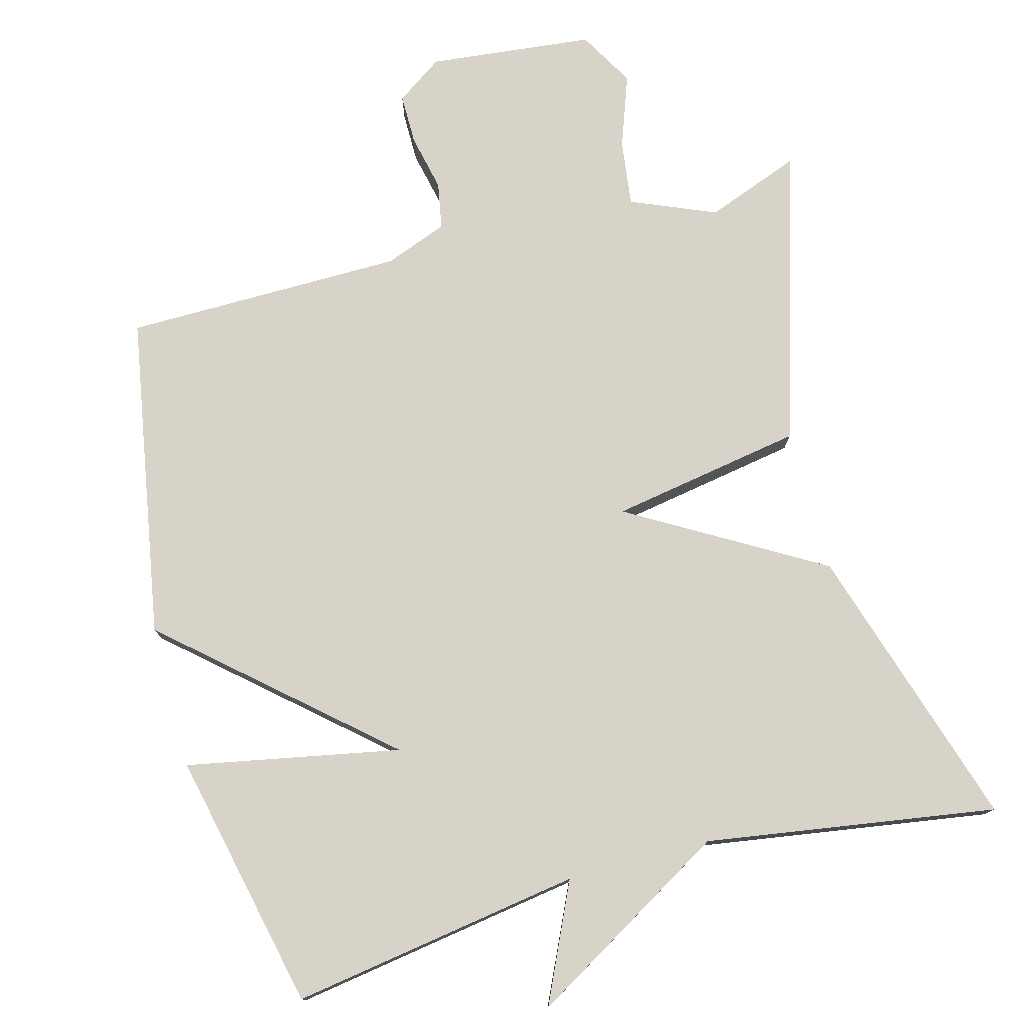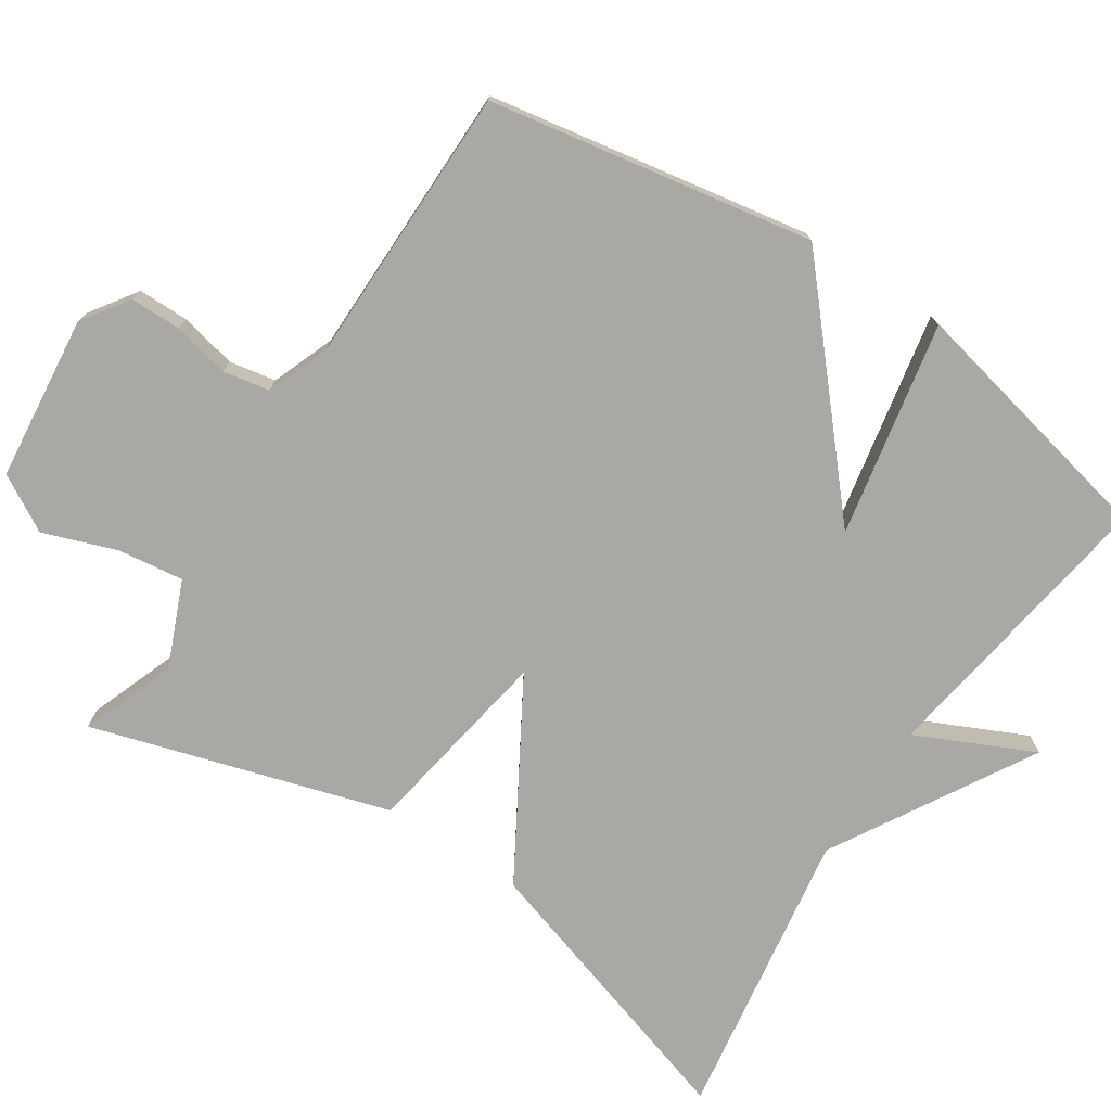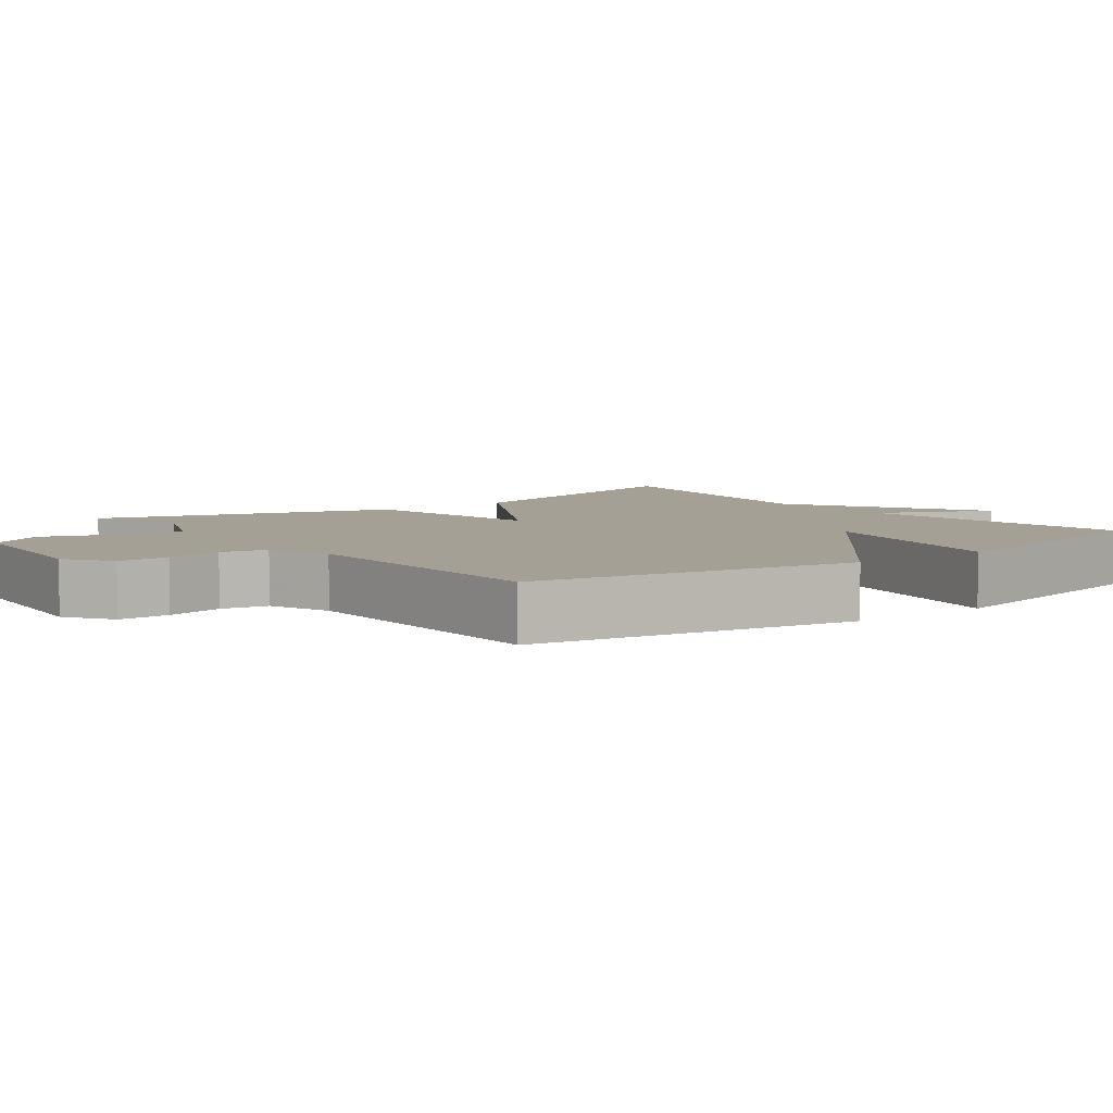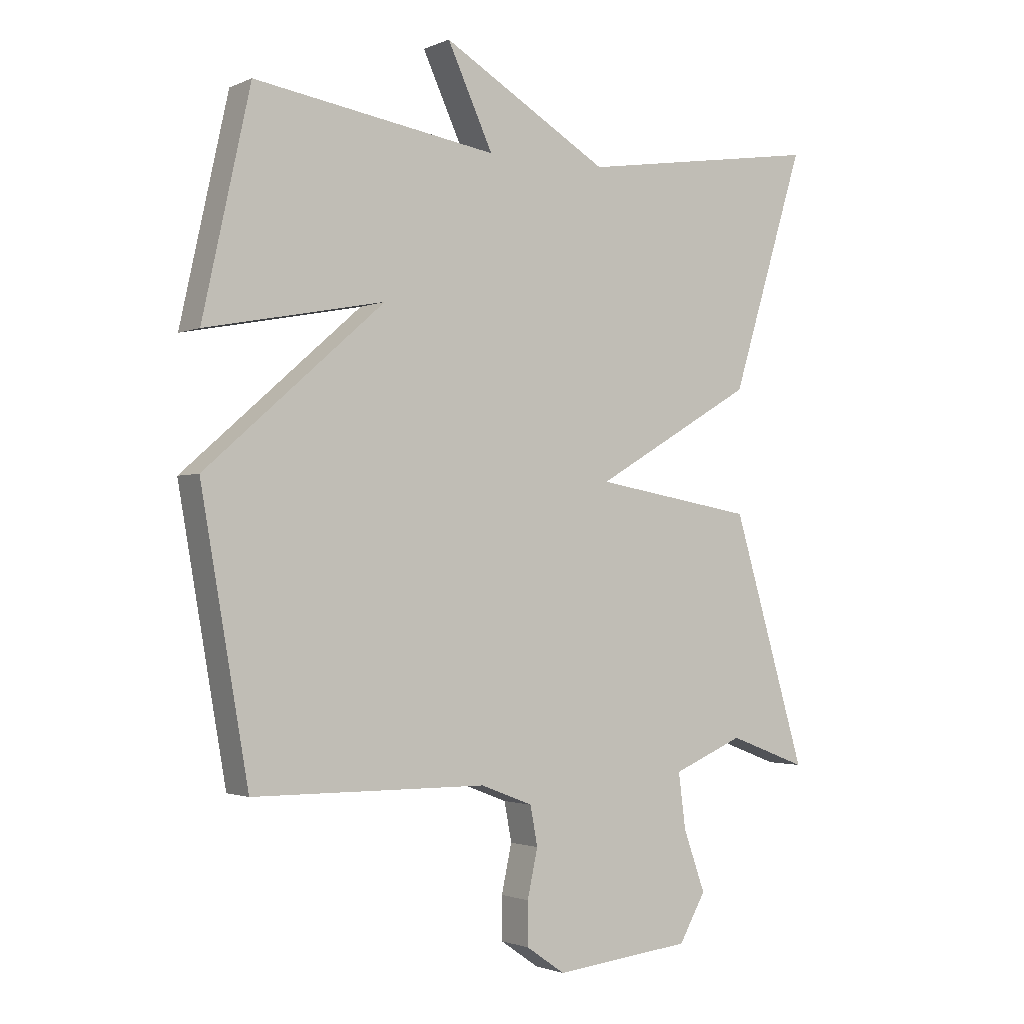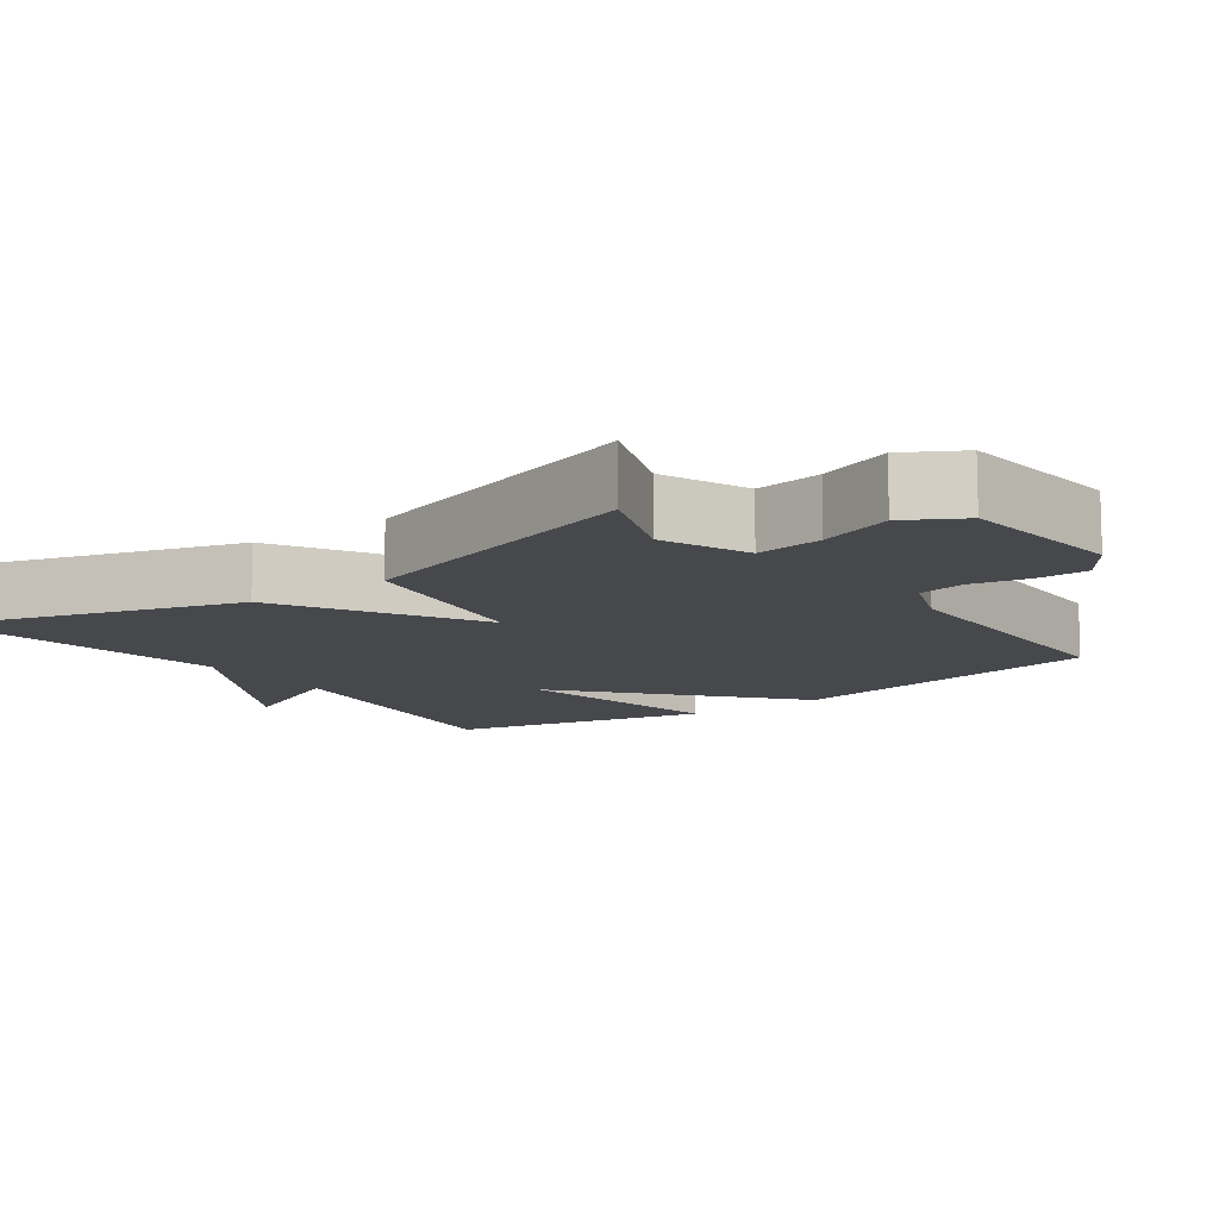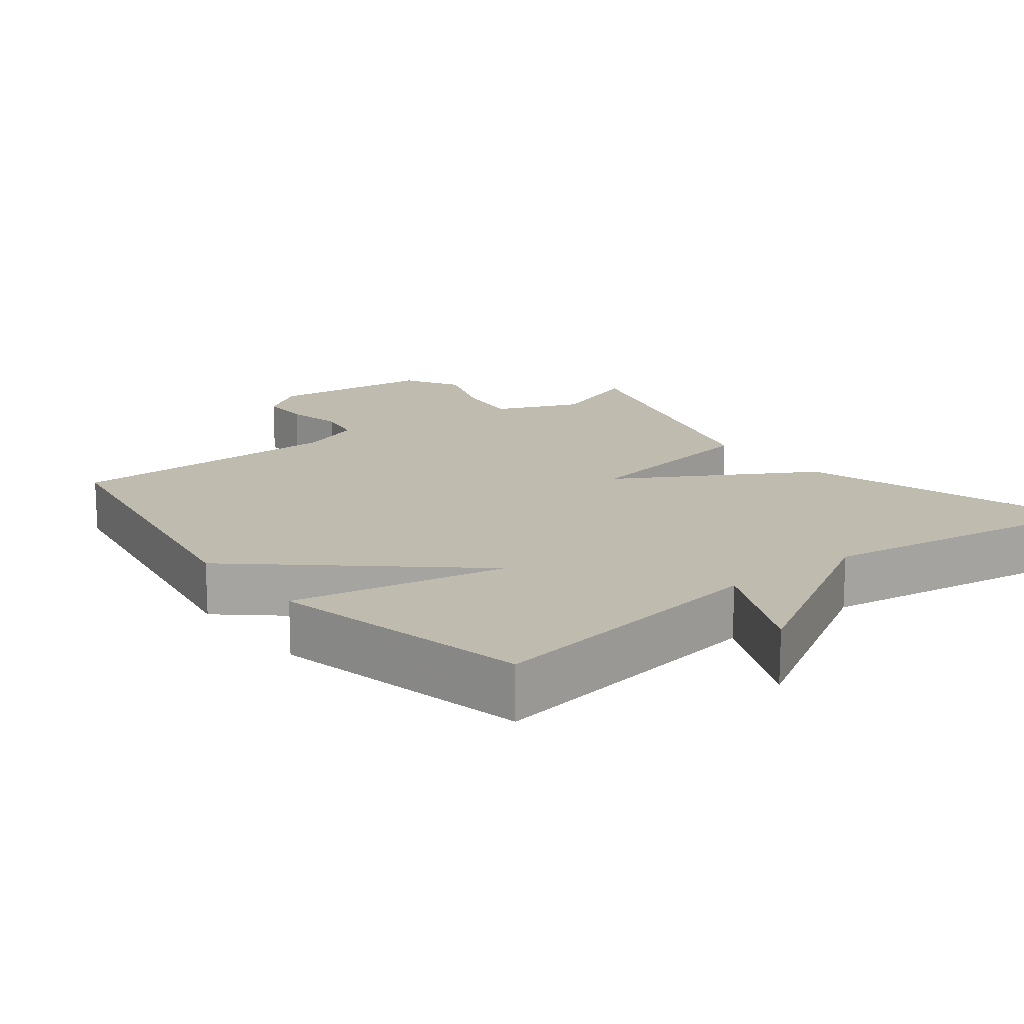
<metadata>
{"format":"obj","ext":"obj","renderer":"f3d","projection":"perspective","resolution":1024,"background":"white","views":[{"elev":77.0,"azim":-15.1,"up":"+Y"},{"elev":-75.2,"azim":-123.2,"up":"+Y"},{"elev":5.9,"azim":-127.2,"up":"+Y"},{"elev":-1.9,"azim":-33.9,"up":"+Z"},{"elev":-11.4,"azim":126.1,"up":"+Y"},{"elev":16.0,"azim":-38.0,"up":"+Y"}]}
</metadata>
<code>
v -0.5 0.07 -0.5
v -0.578 0.07 -0.055
v -0.284 0.07 0.202
v -0.578 0.07 0.145
v -0.5 0.07 0.5
v -0.1 0.07 0.438
v -0.175 0.07 0.599
v 0.1 0.07 0.438
v 0.5 0.07 0.5
v 0.378 0.07 0.107
v 0.113 0.07 -0.048
v 0.378 0.07 -0.093
v 0.5 0.07 -0.5
v 0.37 0.07 -0.451
v 0.253 0.07 -0.5
v 0.265 0.07 -0.591
v 0.301 0.07 -0.691
v 0.257 0.07 -0.768
v 0.03 0.07 -0.792
v -0.034 0.07 -0.748
v -0.034 0.07 -0.678
v -0.017 0.07 -0.6
v -0.029 0.07 -0.536
v -0.115 0.07 -0.503
v -0.5 0 -0.5
v -0.578 0 -0.055
v -0.284 0 0.202
v -0.578 0 0.145
v -0.5 0 0.5
v -0.1 0 0.438
v -0.175 0 0.599
v 0.1 0 0.438
v 0.5 0 0.5
v 0.378 0 0.107
v 0.113 0 -0.048
v 0.378 0 -0.093
v 0.5 0 -0.5
v 0.37 0 -0.451
v 0.253 0 -0.5
v 0.265 0 -0.591
v 0.301 0 -0.691
v 0.257 0 -0.768
v 0.03 0 -0.792
v -0.034 0 -0.748
v -0.034 0 -0.678
v -0.017 0 -0.6
v -0.029 0 -0.536
v -0.115 0 -0.503
f 20 21 22
f 19 20 22
f 18 19 22
f 17 18 22
f 16 17 22
f 15 16 22 23
f 14 15 23 24
f 11 12 13 14
f 8 9 10 11
f 6 7 8
f 6 8 11
f 3 4 5 6
f 3 6 11
f 11 14 24
f 3 11 24
f 2 3 24
f 1 2 24
f 46 45 44
f 46 44 43
f 46 43 42
f 46 42 41
f 46 41 40
f 47 46 40 39
f 48 47 39 38
f 38 37 36 35
f 35 34 33 32
f 32 31 30
f 35 32 30
f 30 29 28 27
f 35 30 27
f 48 38 35
f 48 35 27
f 48 27 26
f 48 26 25
f 1 25 26 2
f 2 26 27 3
f 3 27 28 4
f 4 28 29 5
f 5 29 30 6
f 6 30 31 7
f 7 31 32 8
f 8 32 33 9
f 9 33 34 10
f 10 34 35 11
f 11 35 36 12
f 12 36 37 13
f 13 37 38 14
f 14 38 39 15
f 15 39 40 16
f 16 40 41 17
f 17 41 42 18
f 18 42 43 19
f 19 43 44 20
f 20 44 45 21
f 21 45 46 22
f 22 46 47 23
f 23 47 48 24
f 24 48 25 1

</code>
